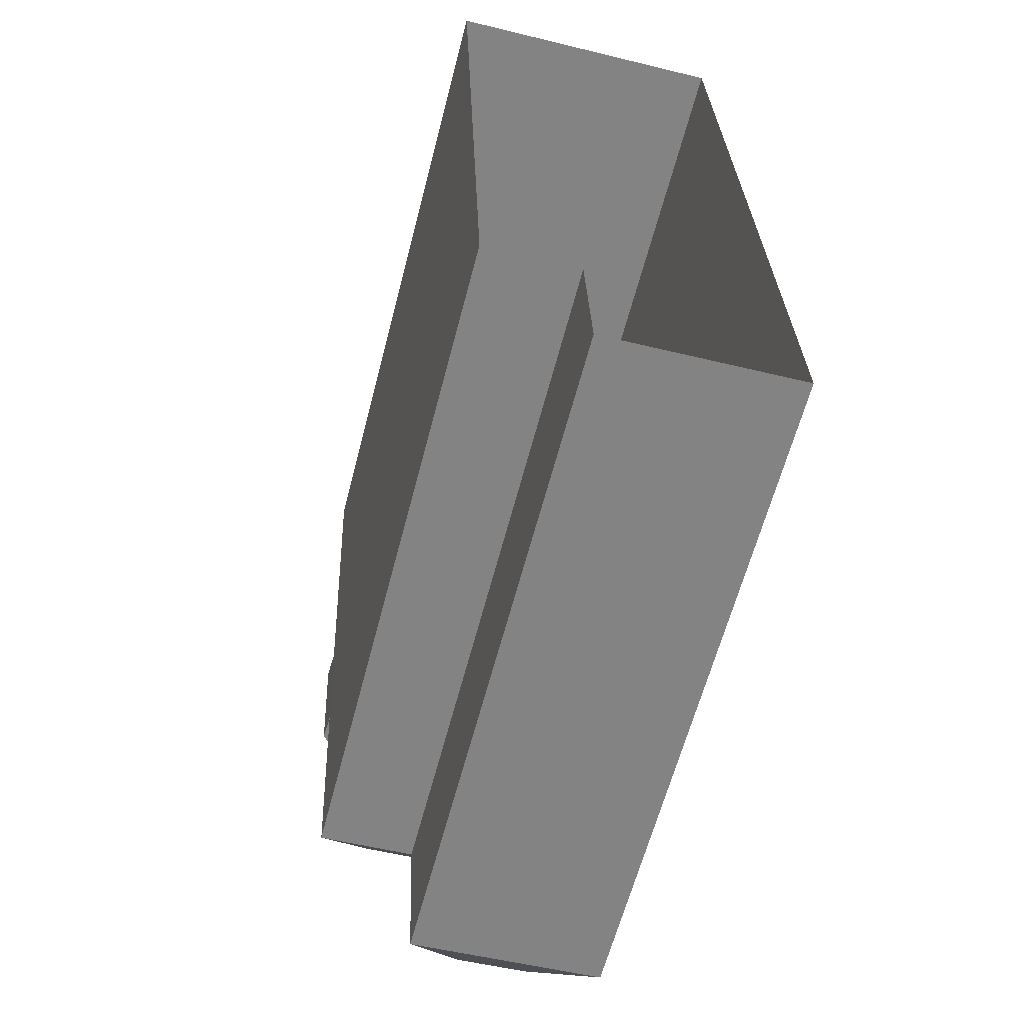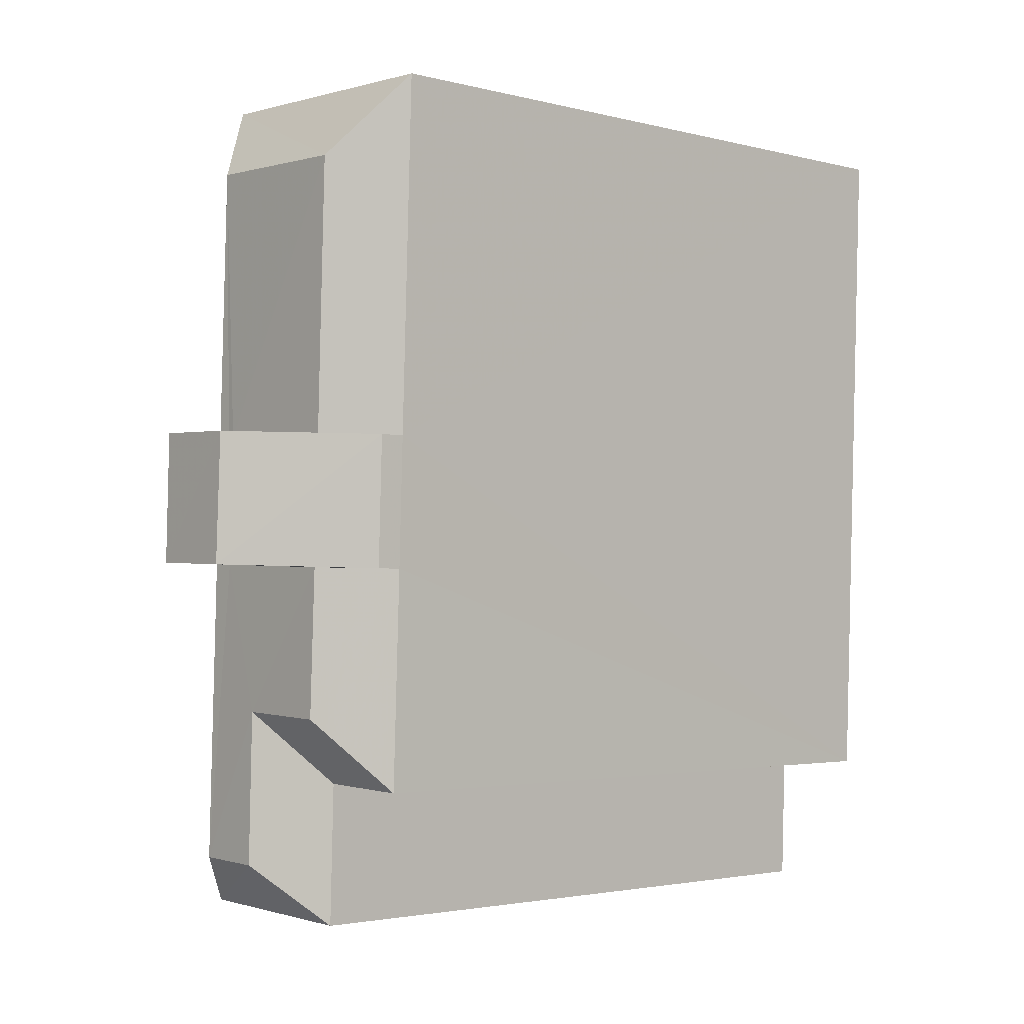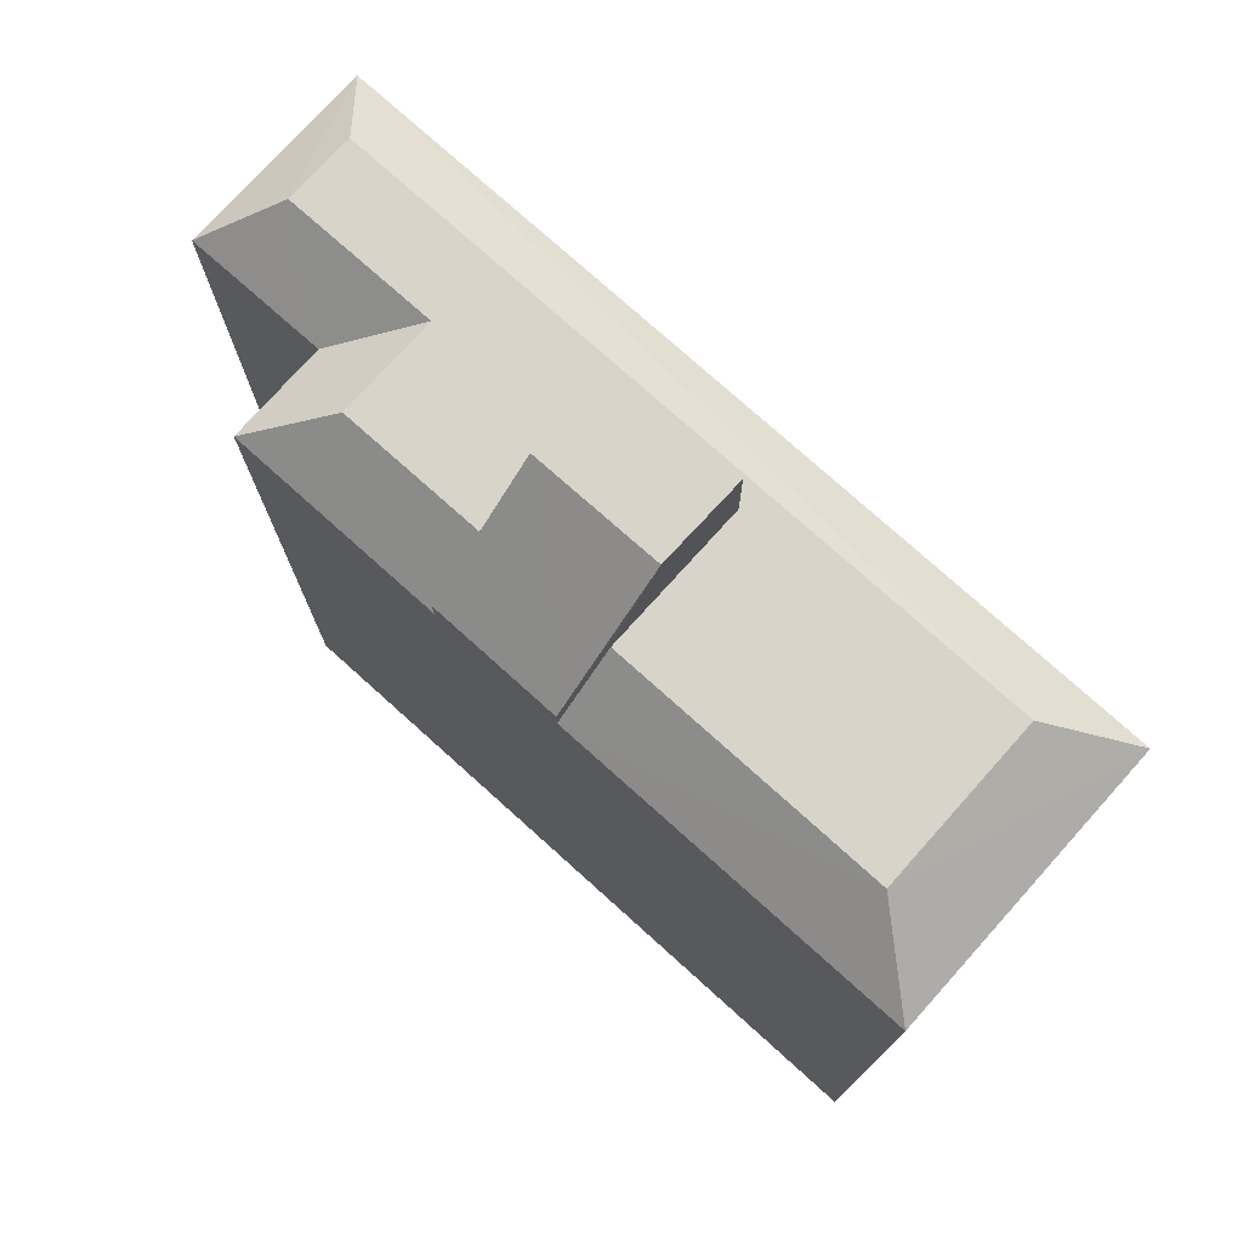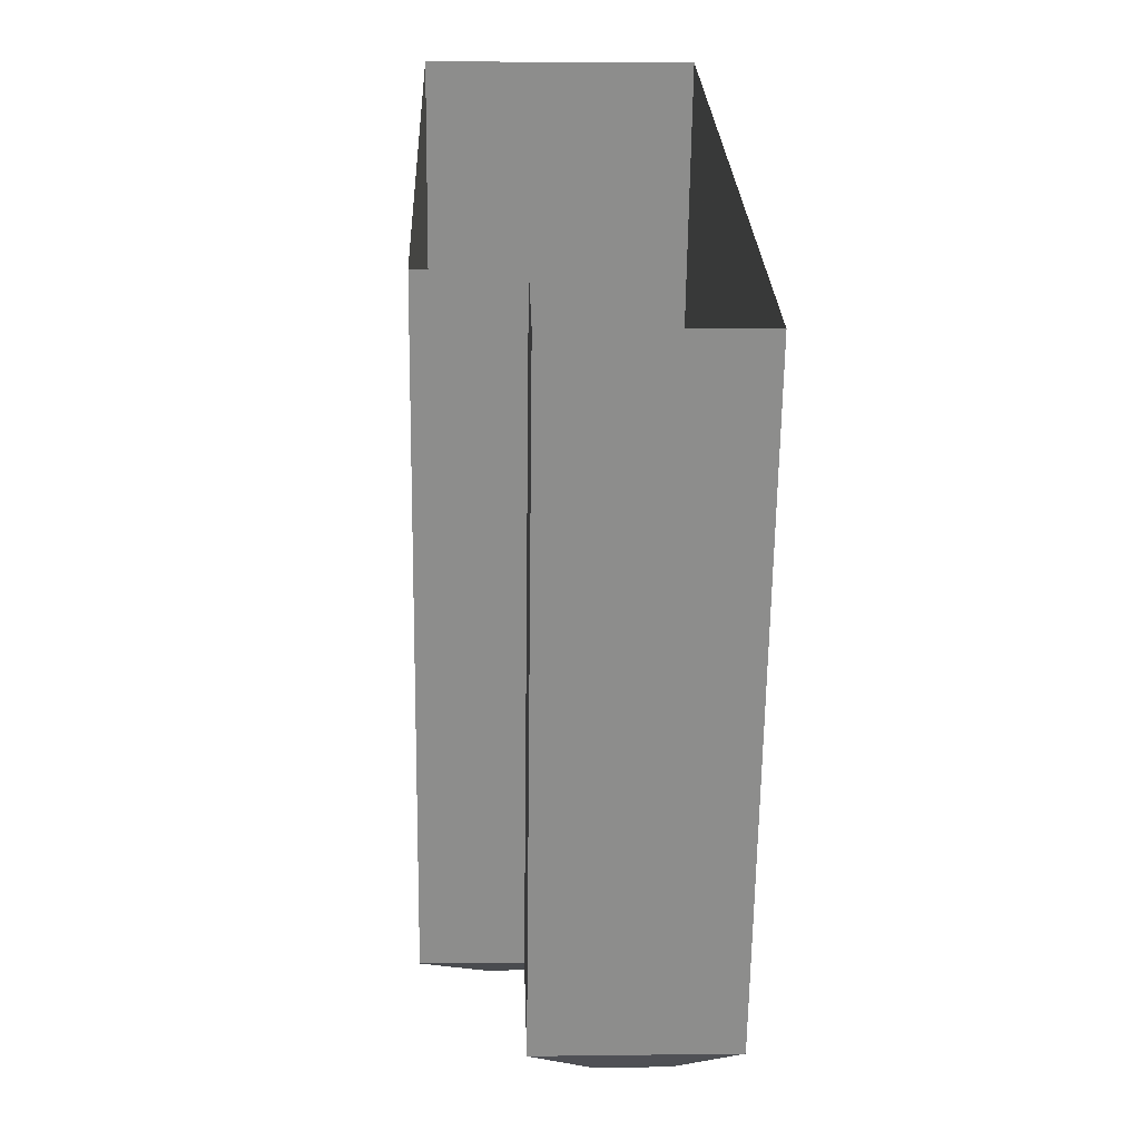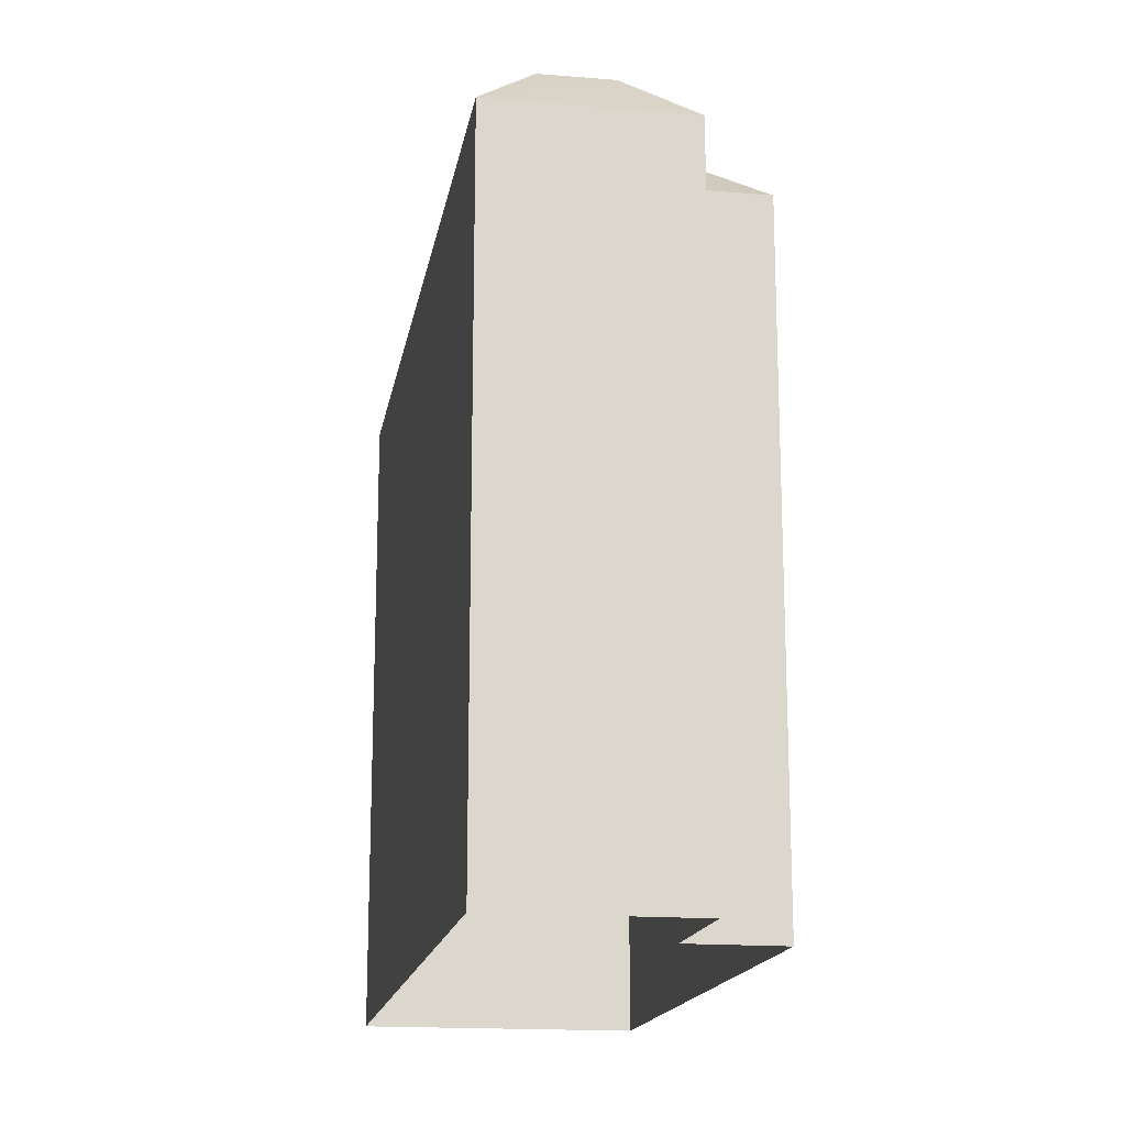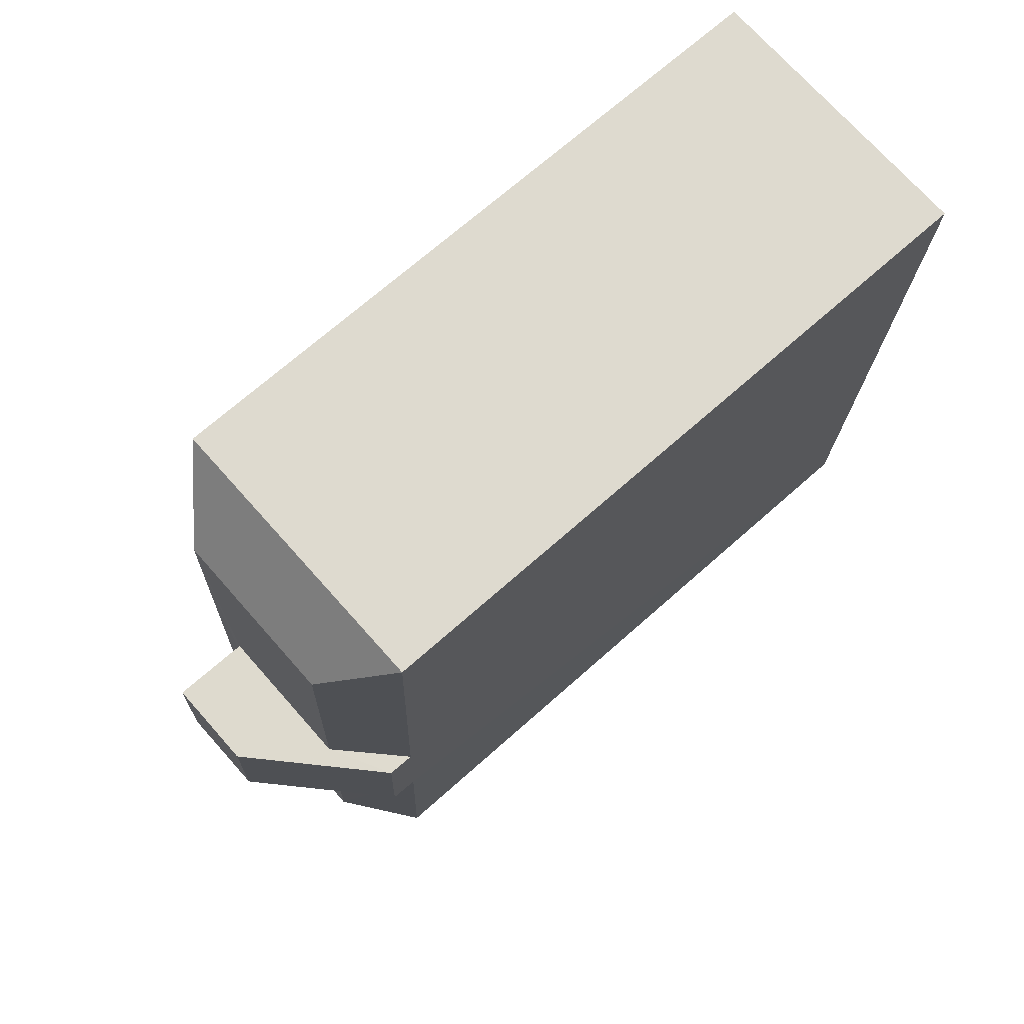
<metadata>
{"format":"obj","ext":"obj","renderer":"f3d","projection":"perspective","resolution":1024,"background":"white","views":[{"elev":-61.3,"azim":165.5,"up":"+Y"},{"elev":-2.7,"azim":48.5,"up":"+Y"},{"elev":75.4,"azim":130.0,"up":"+Z"},{"elev":-64.3,"azim":179.2,"up":"+Y"},{"elev":-16.7,"azim":-11.7,"up":"+Z"},{"elev":69.8,"azim":48.3,"up":"+Y"}]}
</metadata>
<code>
v -3.72e+05 -1.035e+05 34.03
v -3.72e+05 -1.035e+05 34.03
v -3.72e+05 -1.035e+05 34.03
v -3.72e+05 -1.035e+05 34.03
v -3.72e+05 -1.035e+05 34.03
v -3.72e+05 -1.035e+05 34.03
v -3.72e+05 -1.035e+05 47.43
v -3.72e+05 -1.035e+05 47.43
v -3.72e+05 -1.035e+05 48.55
v -3.72e+05 -1.035e+05 48.55
v -3.72e+05 -1.035e+05 47.43
v -3.72e+05 -1.035e+05 48.55
v -3.72e+05 -1.035e+05 47.43
v -3.72e+05 -1.035e+05 47.43
v -3.72e+05 -1.035e+05 48.55
v -3.72e+05 -1.035e+05 48.55
v -3.72e+05 -1.035e+05 50.06
v -3.72e+05 -1.035e+05 47.94
v -3.72e+05 -1.035e+05 47.94
v -3.72e+05 -1.035e+05 50.06
v -3.72e+05 -1.035e+05 47.43
v -3.72e+05 -1.035e+05 48.55
v -3.72e+05 -1.035e+05 47.43
v -3.72e+05 -1.035e+05 48.55
v -3.72e+05 -1.035e+05 48.55
v -3.72e+05 -1.035e+05 48.55
v -3.72e+05 -1.035e+05 48.55
v -3.72e+05 -1.035e+05 47.43
v -3.72e+05 -1.035e+05 50.06
v -3.72e+05 -1.035e+05 50.06
f 1 2 3
f 3 2 4
f 1 5 2
f 4 2 6
f 7 8 9
f 10 7 9
f 9 11 12
f 9 8 11
f 13 14 15
f 16 13 15
f 17 18 19
f 20 17 19
f 21 22 23
f 21 24 22
f 9 12 25
f 10 9 25
f 12 16 26
f 27 22 24
f 15 27 16
f 26 27 24
f 12 26 25
f 26 16 27
f 28 23 22
f 27 28 22
f 12 13 16
f 12 11 13
f 20 29 17
f 20 30 29
f 15 28 27
f 15 14 28
f 26 29 30
f 25 26 30
f 1 7 5
f 5 21 23
f 1 8 7
f 18 21 19
f 21 7 19
f 5 7 21
f 14 6 2
f 28 14 2
f 14 4 6
f 14 13 4
f 11 1 3
f 11 8 1
f 30 20 25
f 10 19 7
f 25 20 10
f 10 20 19
f 11 3 4
f 13 11 4
f 23 2 5
f 23 28 2
f 29 26 17
f 17 24 18
f 24 21 18
f 26 24 17

</code>
